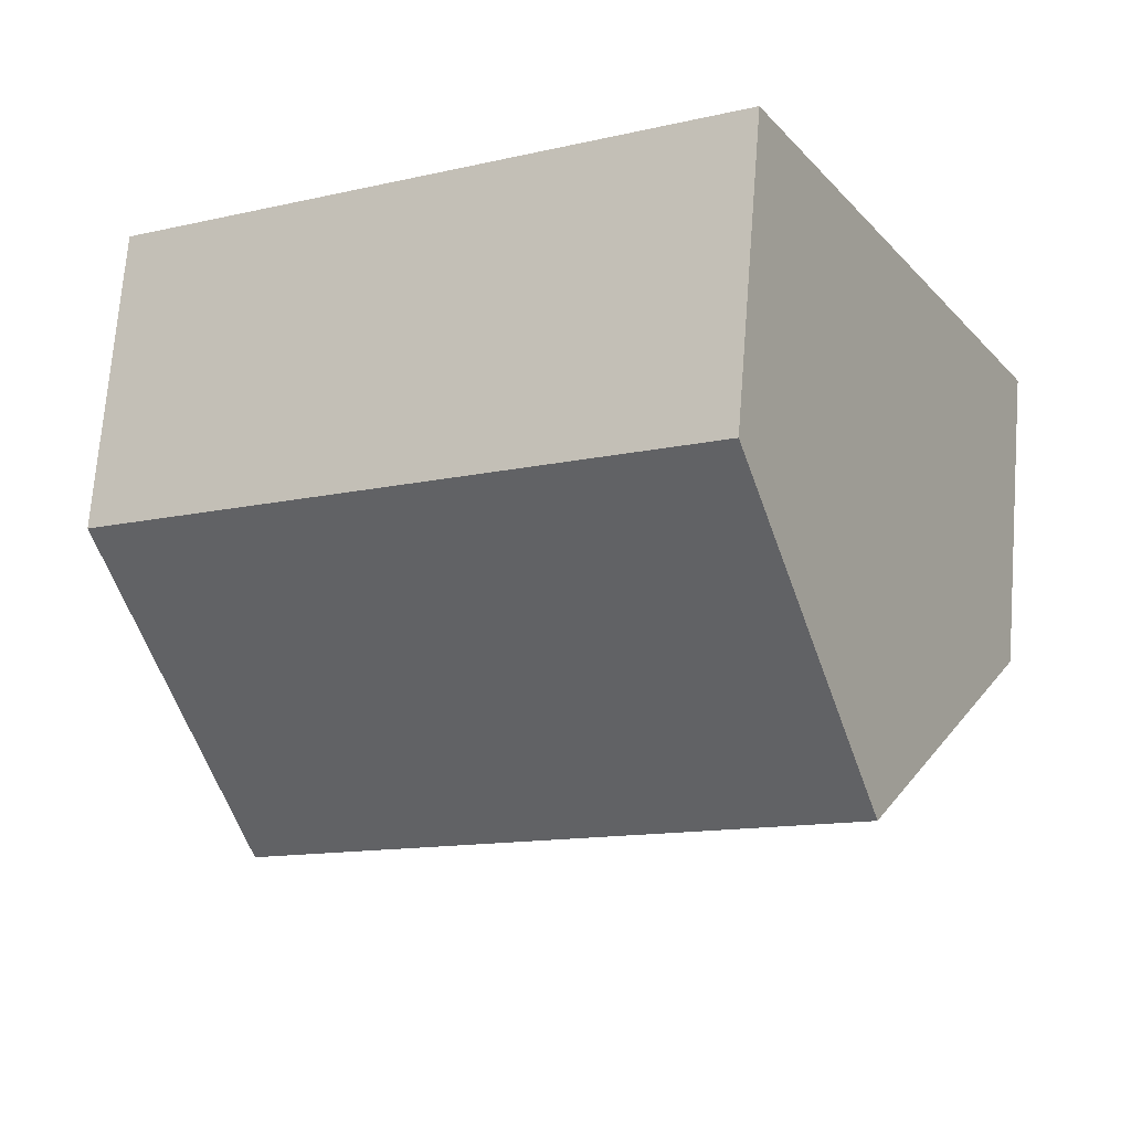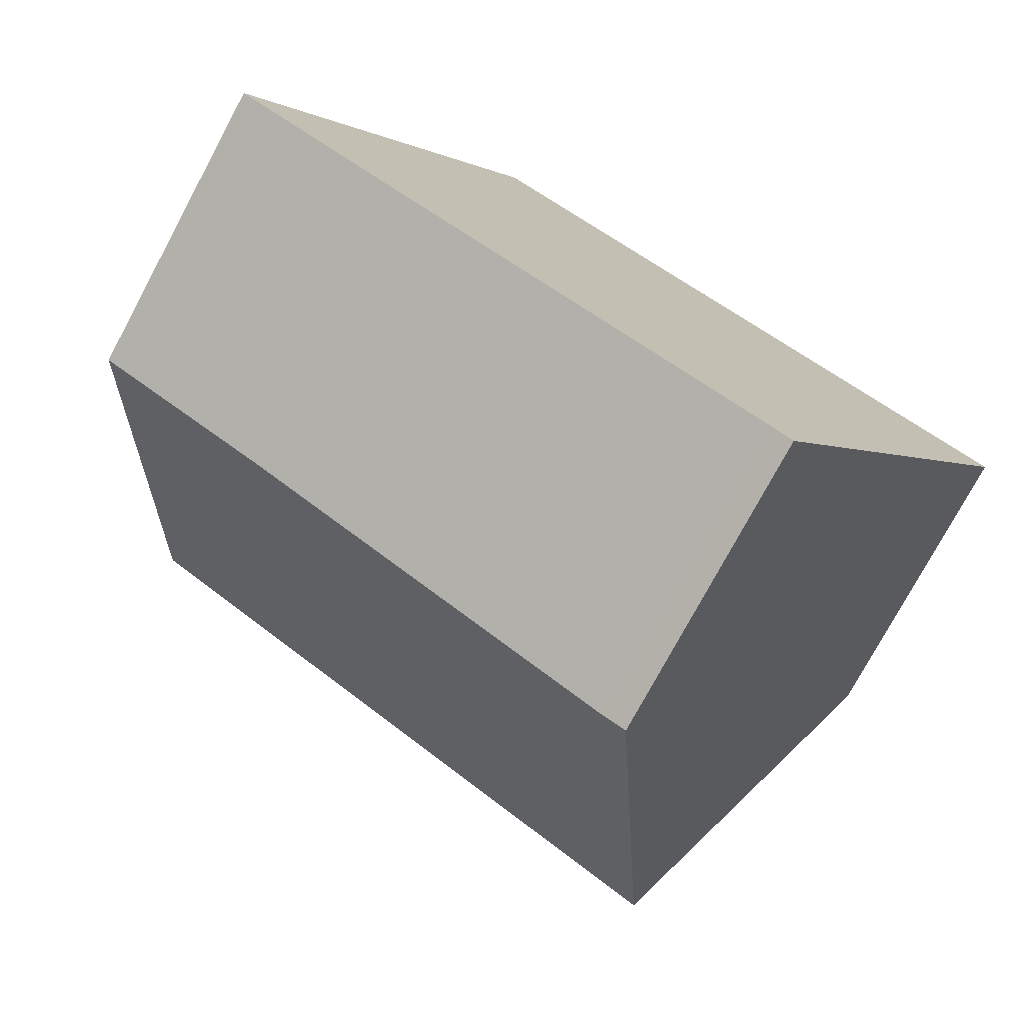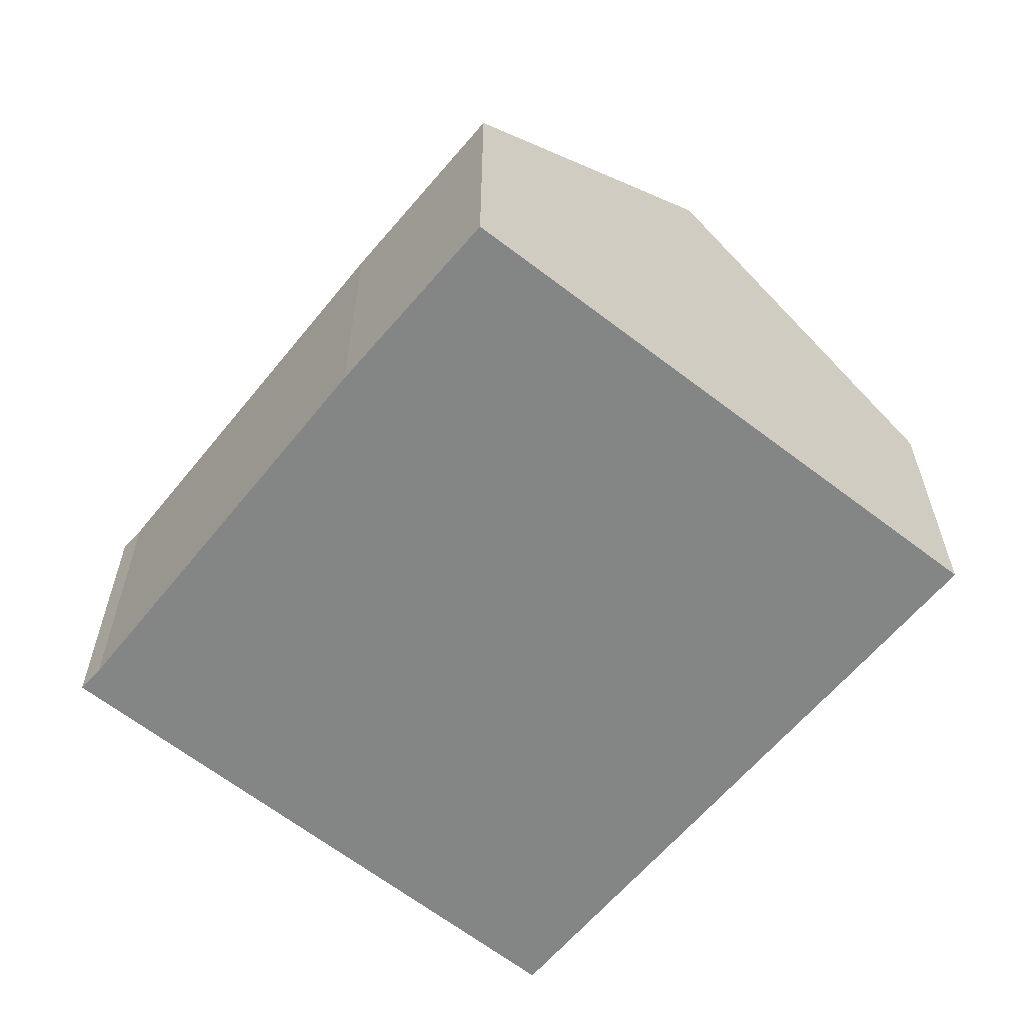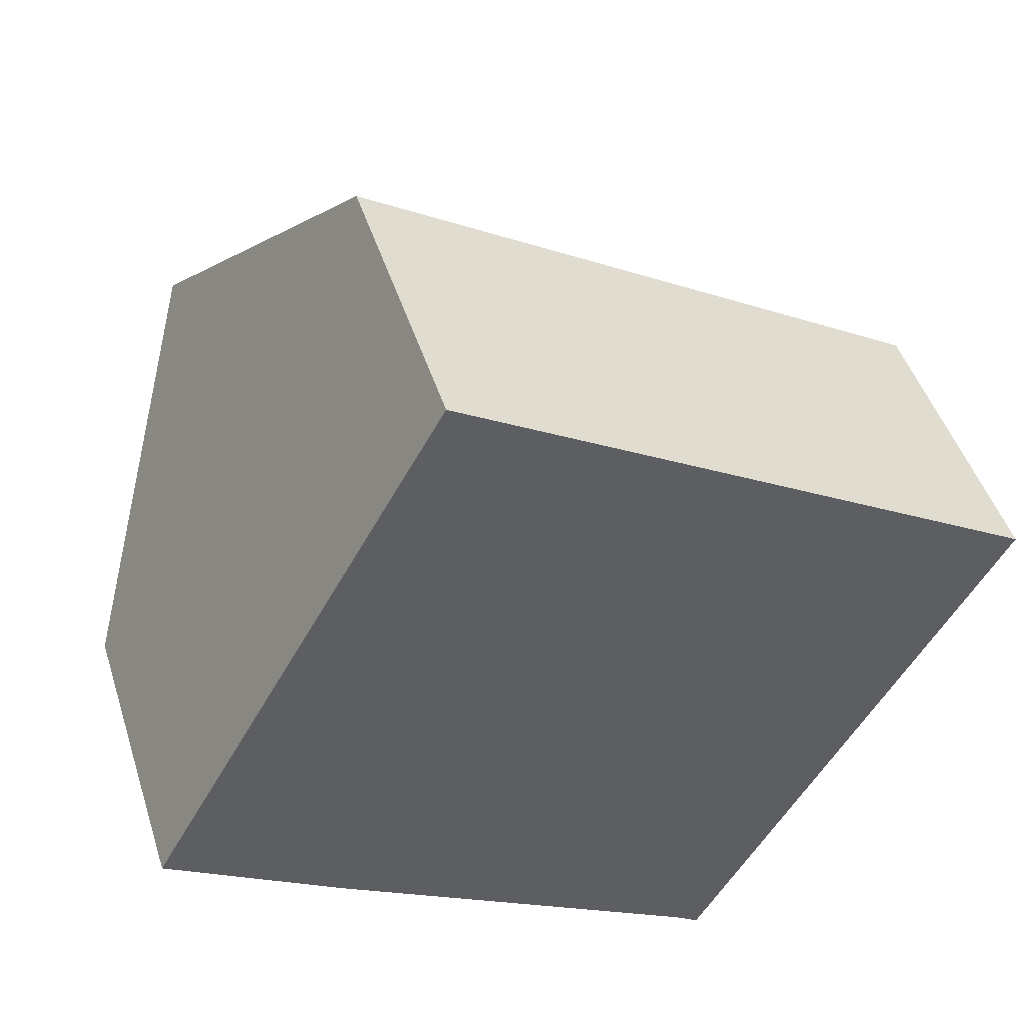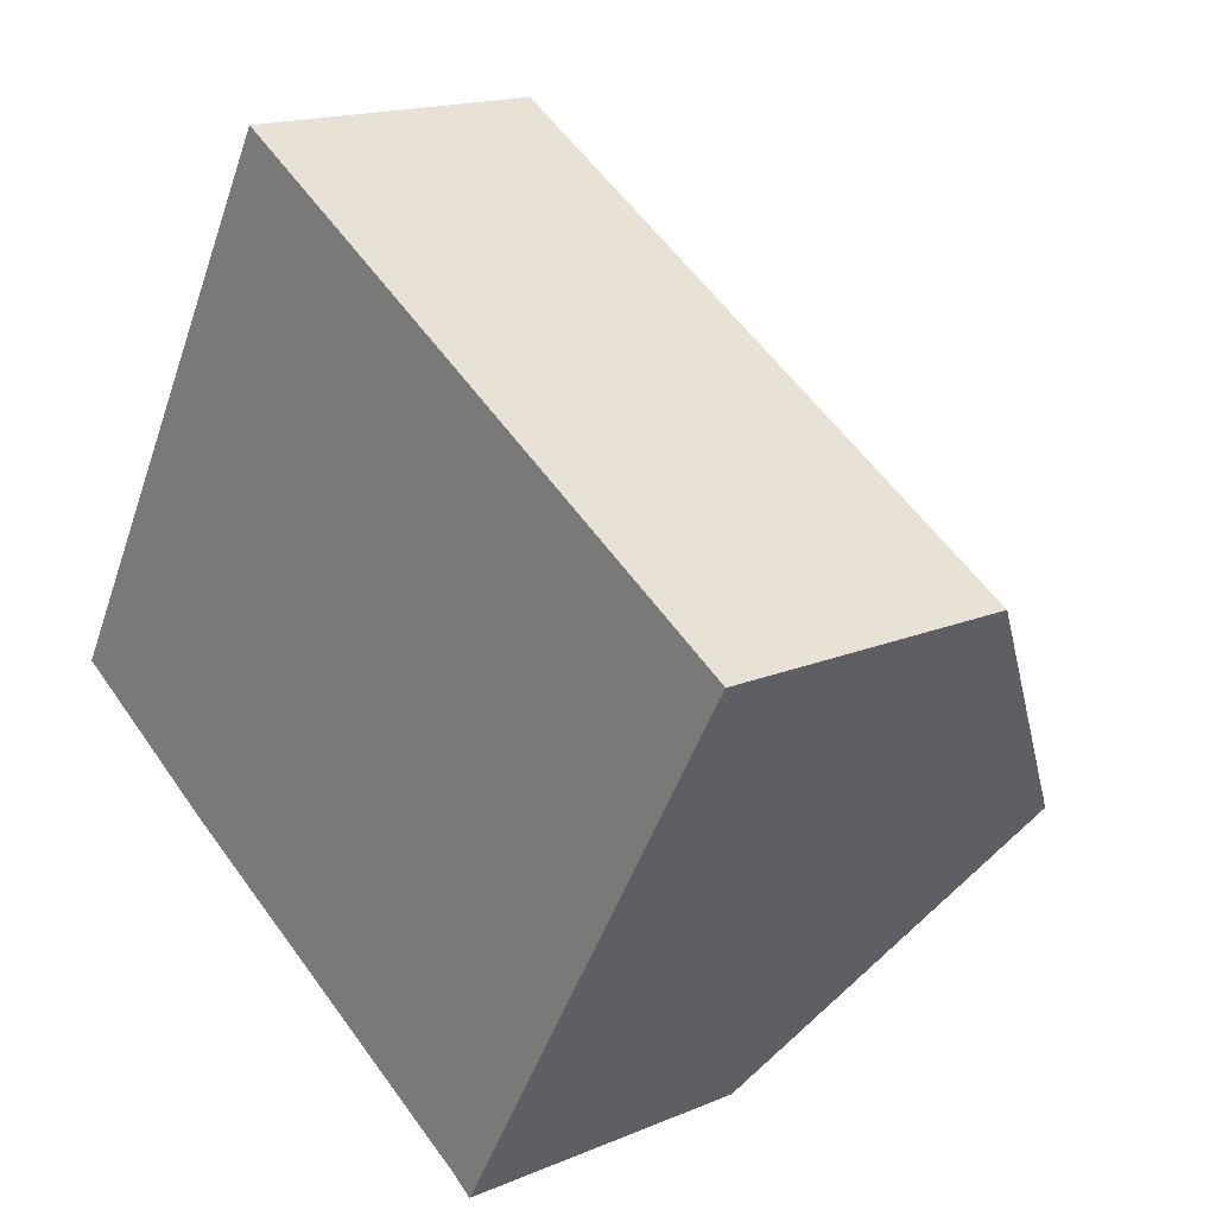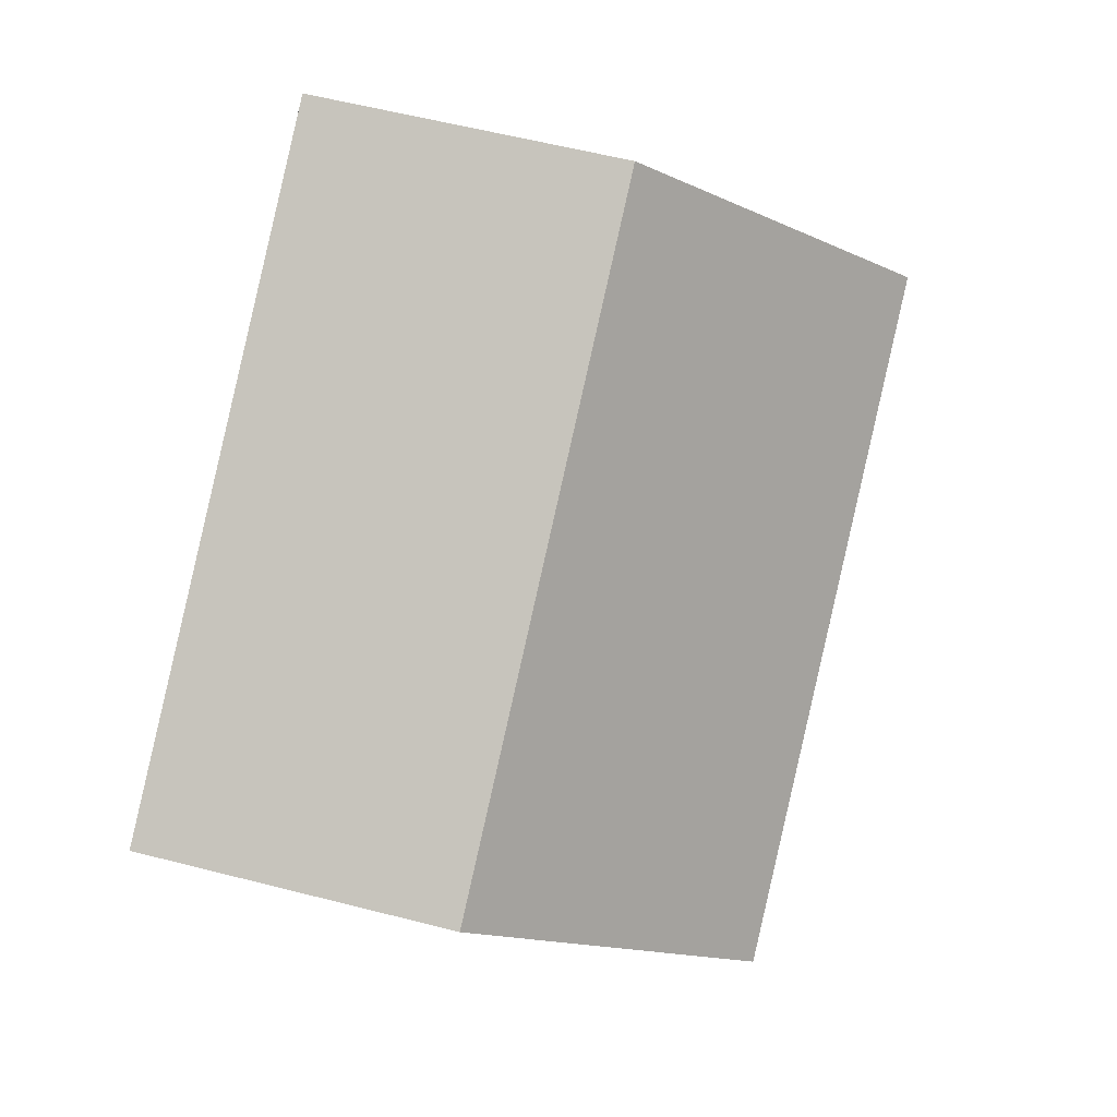
<metadata>
{"format":"obj","ext":"obj","renderer":"f3d","projection":"perspective","resolution":1024,"background":"white","views":[{"elev":71.1,"azim":-175.5,"up":"+Z"},{"elev":-75.9,"azim":-28.3,"up":"+Z"},{"elev":-61.6,"azim":-98.9,"up":"+Y"},{"elev":46.2,"azim":-17.2,"up":"+Z"},{"elev":16.6,"azim":49.3,"up":"+Z"},{"elev":58.0,"azim":104.9,"up":"+Z"}]}
</metadata>
<code>
v  2.425 8.711 4.334
v  14.31 4.845 3.113
v  11.8 8.711 -1.197
v  4.861 4.845 8.688
v  9.318 4.889 -5.457
v  8.943 4.911 -5.203
v  2.866 4.825 -1.745
v  0 4.861 2.977e-16
v  0 0 0
v  2.425 -2.654e-16 4.334
v  4.861 -5.32e-16 8.688
v  14.31 -1.906e-16 3.113
v  11.8 7.33e-17 -1.197
v  9.318 3.341e-16 -5.457
v  2.866 1.069e-16 -1.745
v  8.943 3.186e-16 -5.203
g defaultobject
f 1 2 3
f 2 1 4
f 5 1 3
f 1 5 6
f 1 6 7
f 1 7 8
f 9 1 8
f 1 9 4
f 4 9 10
f 4 10 11
f 11 2 4
f 2 11 12
f 12 3 2
f 3 12 5
f 5 12 13
f 5 13 14
f 7 9 8
f 9 7 15
f 5 16 6
f 16 5 14
f 16 7 6
f 7 16 15
f 13 16 14
f 16 13 12
f 16 12 11
f 16 11 15
f 15 11 10
f 15 10 9

</code>
